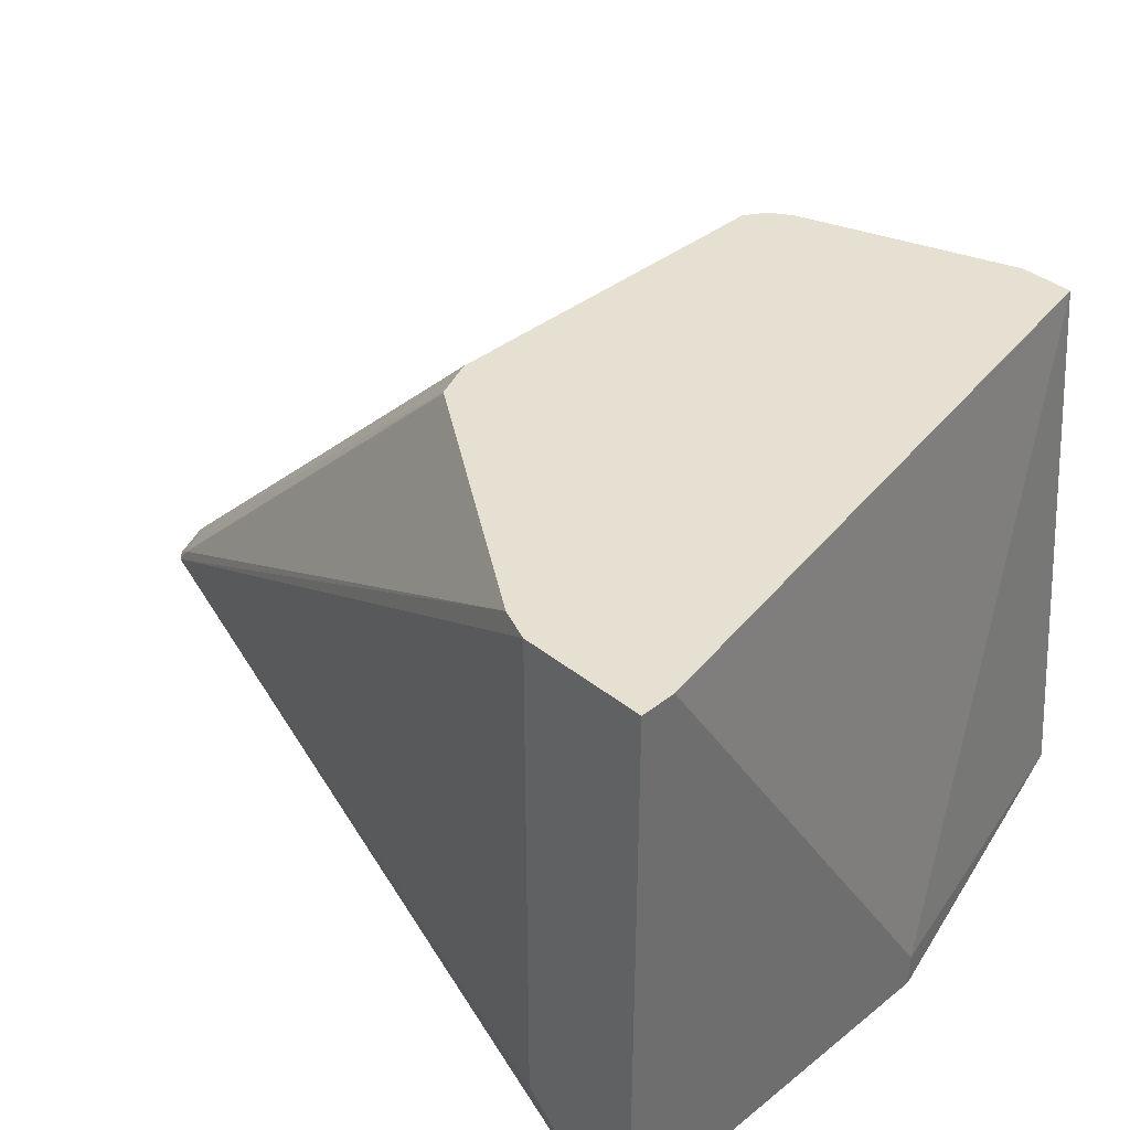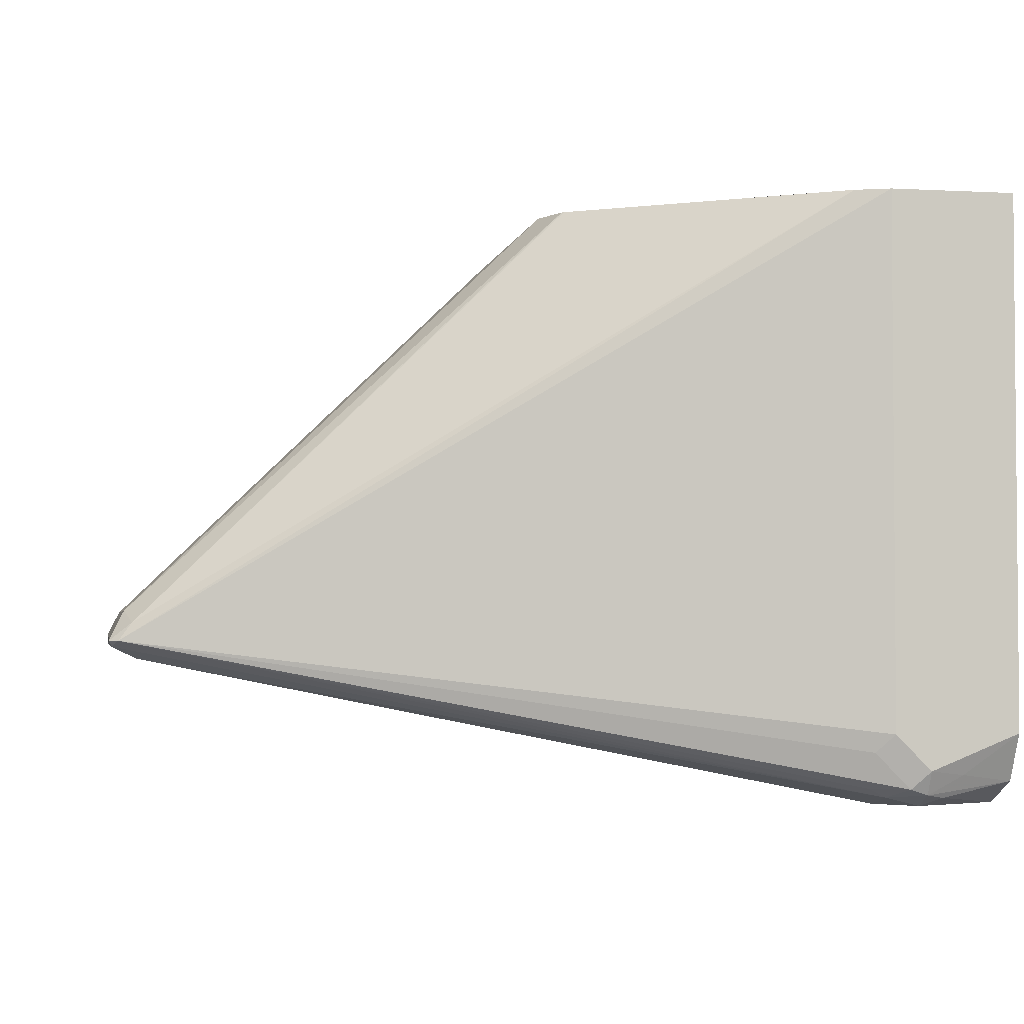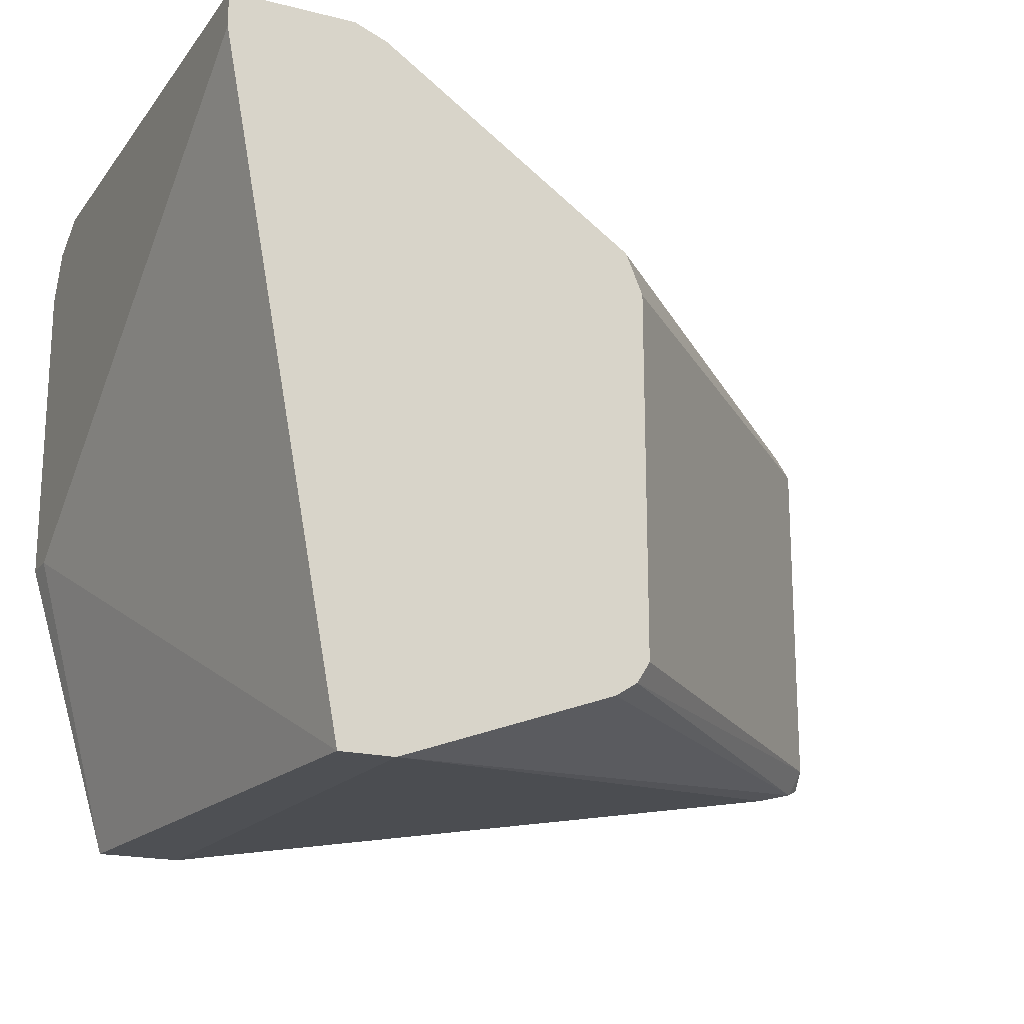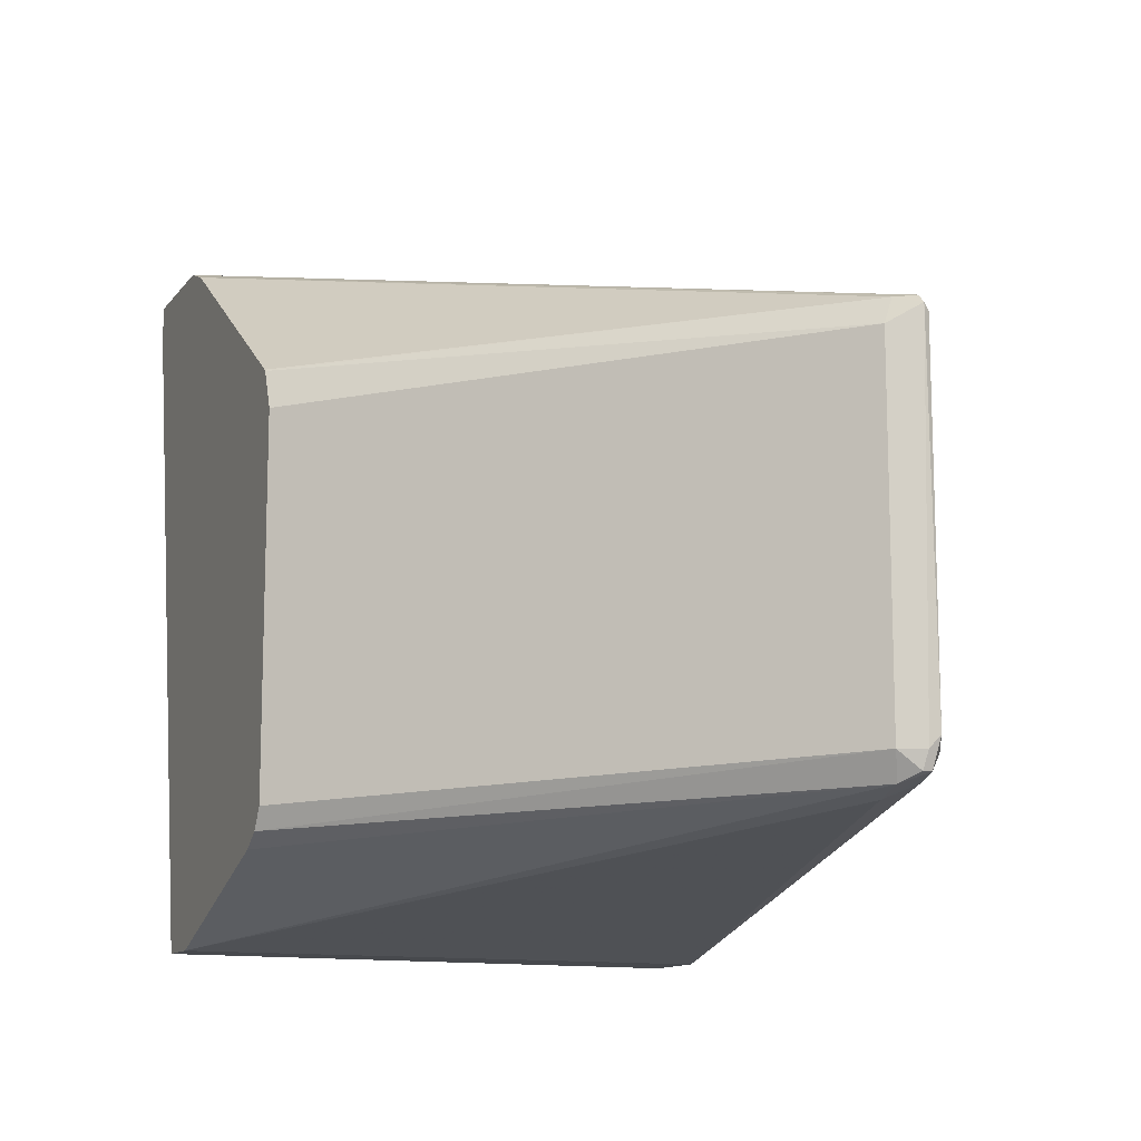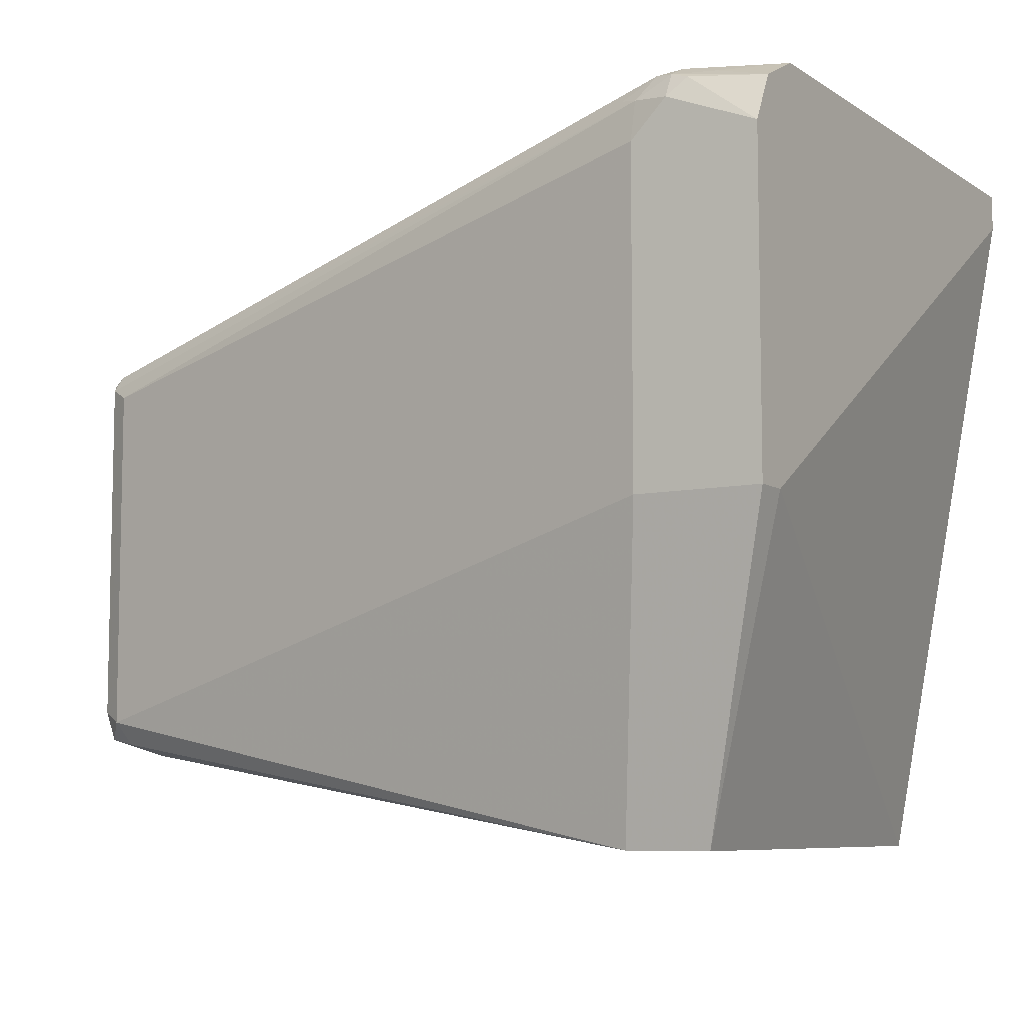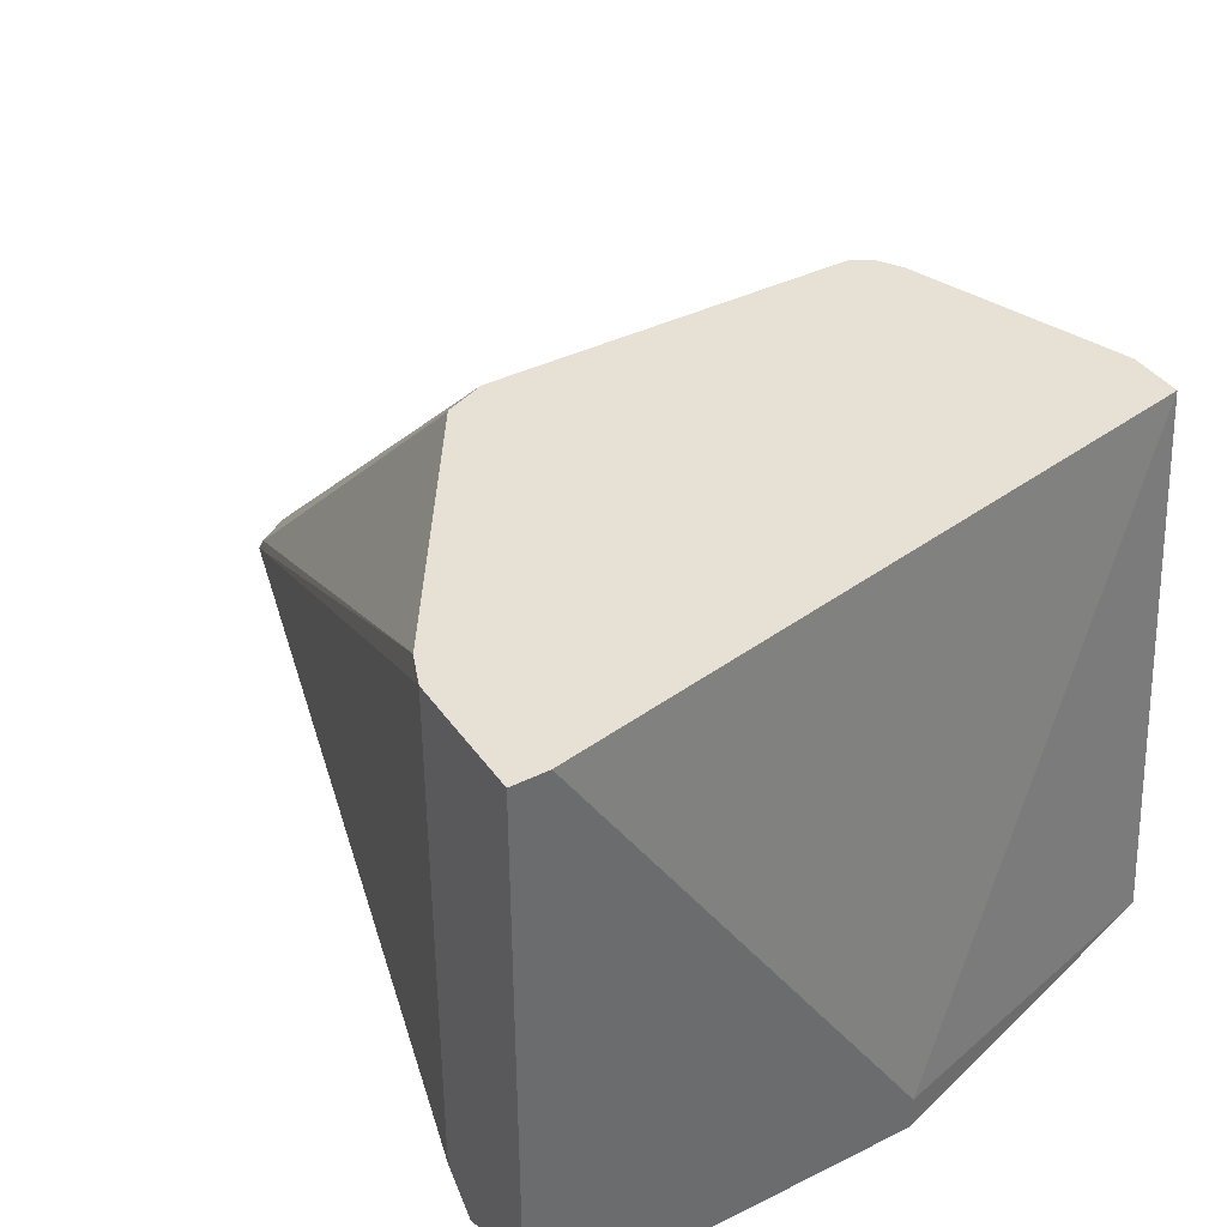
<metadata>
{"format":"obj","ext":"obj","renderer":"f3d","projection":"perspective","resolution":1024,"background":"white","views":[{"elev":38.5,"azim":-134.9,"up":"+Z"},{"elev":-2.9,"azim":169.3,"up":"+Z"},{"elev":-18.9,"azim":-25.6,"up":"+Y"},{"elev":-12.0,"azim":67.3,"up":"+Y"},{"elev":-7.7,"azim":-148.6,"up":"+Y"},{"elev":39.3,"azim":-121.6,"up":"+Z"}]}
</metadata>
<code>
v 0.6086 -0.08149 -0.3018
v 0.5757 8.358e-05 -0.4494
v 0.5959 -0.08149 -0.4463
v 0.5757 8.358e-05 -0.4587
v 0.6085 8.358e-05 -0.4587
v 0.5757 0.08426 -0.4587
v 0.6085 0.08426 -0.4587
v 0.7958 -0.04681 -0.4213
v 0.7958 0.04681 -0.4213
v 0.6085 0.09478 -0.4564
v 0.5992 0.09361 -0.4587
v 0.5992 0.09986 -0.4556
v 0.5945 0.0983 -0.4564
v 0.5757 0.09674 -0.4525
v 0.5757 0.103 -0.3018
v 0.5757 0.09361 -0.3018
v 0.6884 -0.05173 -0.3018
v 0.6172 0.09956 -0.3018
v 0.6839 0.05506 -0.3018
v 0.6884 0.0446 -0.3018
v 0.7989 0.04681 -0.4088
v 0.7969 0.05382 -0.4119
v 0.8028 0.0515 -0.4166
v 0.802 -0.04681 -0.415
v 0.802 -0.04369 -0.4182
v 0.8004 -0.05149 -0.4166
v 0.8004 -0.05149 -0.4143
v 0.7989 -0.04681 -0.4088
v 0.6848 -0.05734 -0.3018
v 0.7958 -0.05383 -0.4108
v 0.679 -0.0611 -0.3018
v 0.6228 -0.08149 -0.3018
v 0.7864 -0.05617 -0.4119
v 0.6179 -0.08149 -0.4463
v 0.7926 -0.05304 -0.4182
v 0.802 7.351e-05 -0.4182
v 0.802 0.04994 -0.4182
v 0.8004 0.05382 -0.4166
v 0.6132 0.09595 -0.4541
v 0.6039 0.1006 -0.4541
v 0.5992 0.103 -0.4494
v 0.6085 0.103 -0.44
v 0.5757 0.103 -0.44
v 0.5898 0.1006 -0.4505
v 0.6085 0.103 -0.3018
v 0.6834 0.05556 -0.3018
v 0.6132 0.1006 -0.4447
f 37 36 9
f 41 42 40
f 41 40 12
f 12 40 10
f 39 10 40
f 39 40 38
f 41 43 42
f 39 38 10
f 37 9 10
f 36 25 9
f 37 38 23
f 37 23 36
f 36 23 25
f 25 8 9
f 25 26 8
f 8 26 35
f 8 35 34
f 8 34 5
f 41 44 43
f 37 10 38
f 41 12 44
f 5 34 3
f 44 14 43
f 27 28 30
f 27 30 26
f 30 33 26
f 35 33 34
f 35 26 33
f 47 38 40
f 47 40 42
f 47 42 38
f 46 18 19
f 46 19 22
f 46 22 18
f 38 22 23
f 38 18 22
f 45 15 18
f 45 18 38
f 45 38 42
f 45 42 15
f 43 15 42
f 43 14 15
f 44 12 14
f 34 1 3
f 32 1 34
f 11 12 10
f 16 1 15
f 16 15 2
f 2 15 14
f 6 4 14
f 11 7 6
f 13 11 6
f 13 6 14
f 13 14 12
f 13 12 11
f 11 10 7
f 7 10 9
f 7 9 8
f 7 8 5
f 7 5 6
f 6 5 4
f 4 5 3
f 4 3 2
f 2 3 1
f 32 34 33
f 16 2 1
f 17 15 1
f 4 2 14
f 17 19 18
f 32 33 30
f 32 30 31
f 32 31 1
f 17 1 31
f 29 17 31
f 29 31 30
f 17 18 15
f 29 28 17
f 21 20 17
f 21 17 28
f 29 30 28
f 20 19 17
f 24 28 27
f 24 27 26
f 24 26 25
f 24 25 23
f 24 23 21
f 21 23 22
f 21 22 19
f 21 19 20
f 24 21 28

</code>
